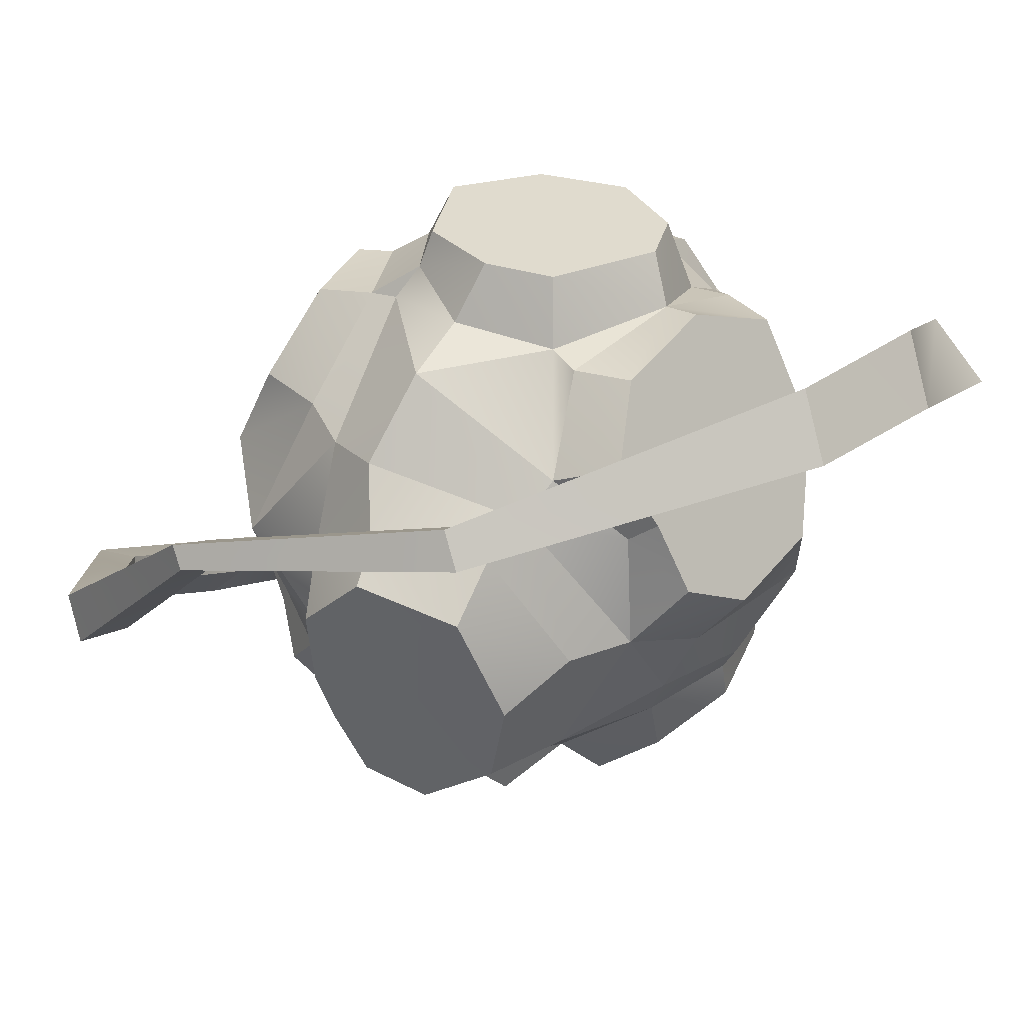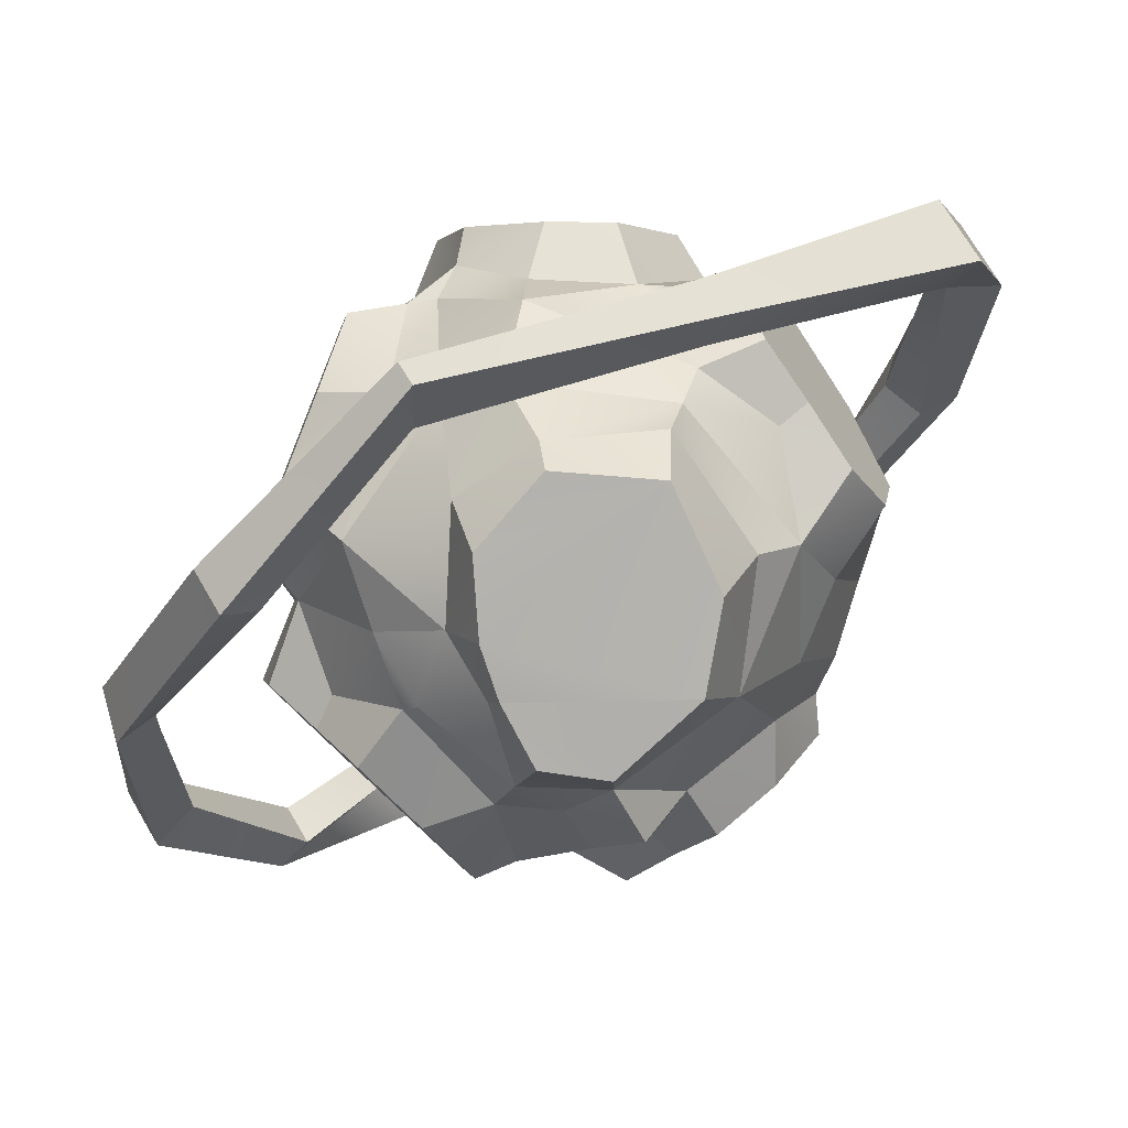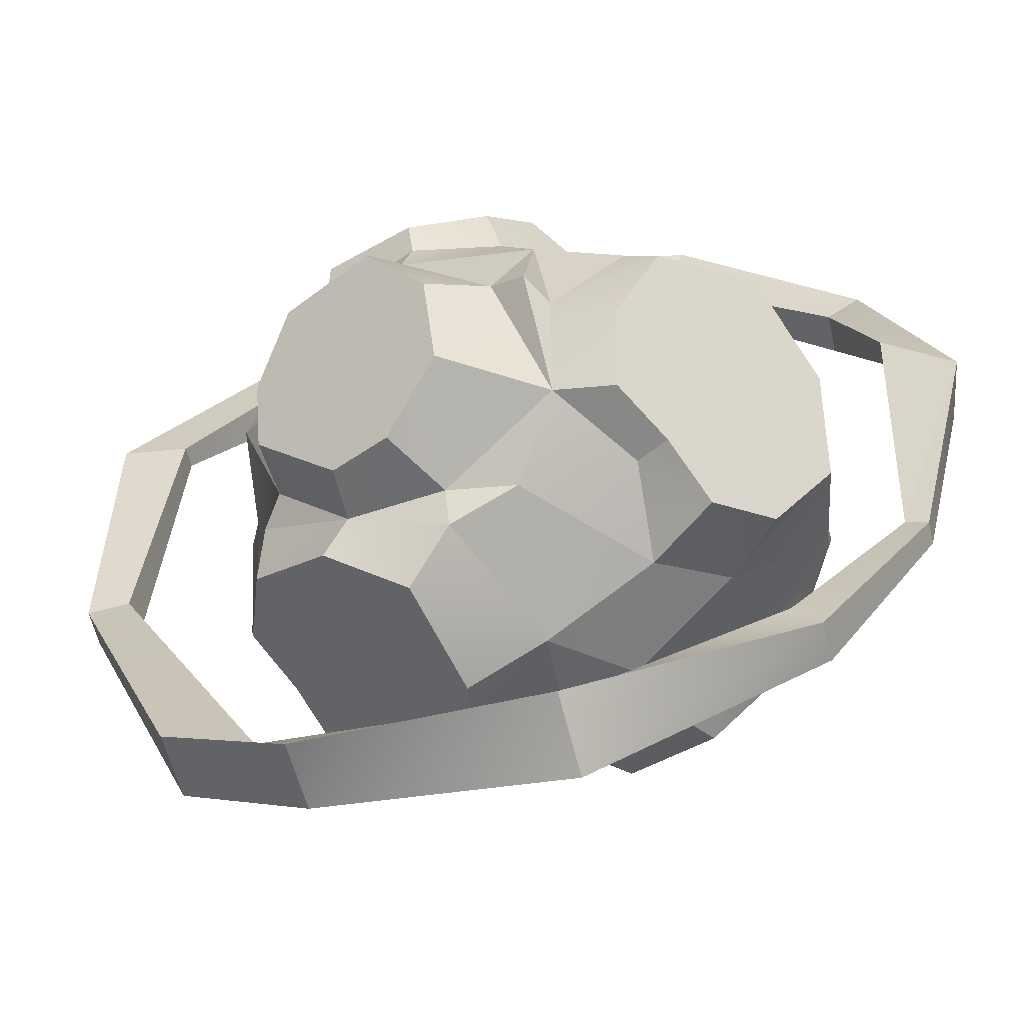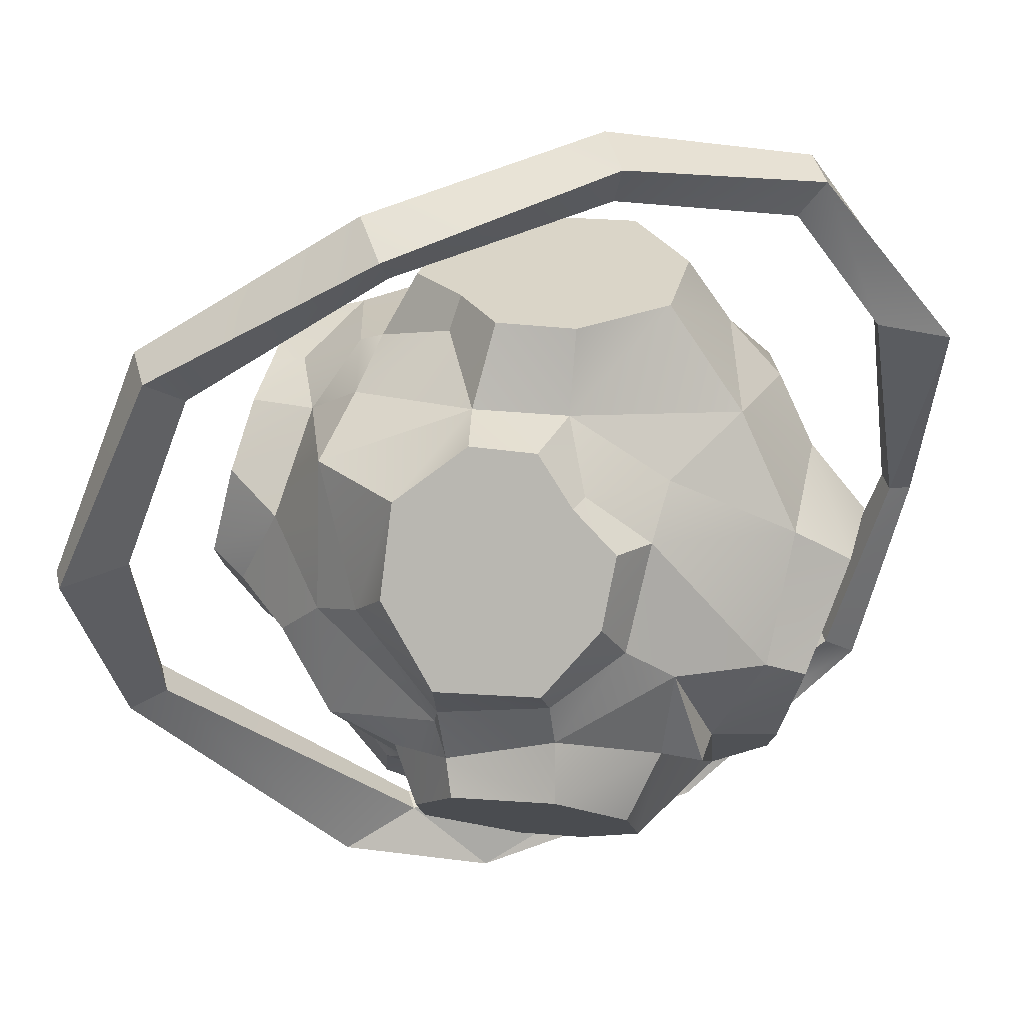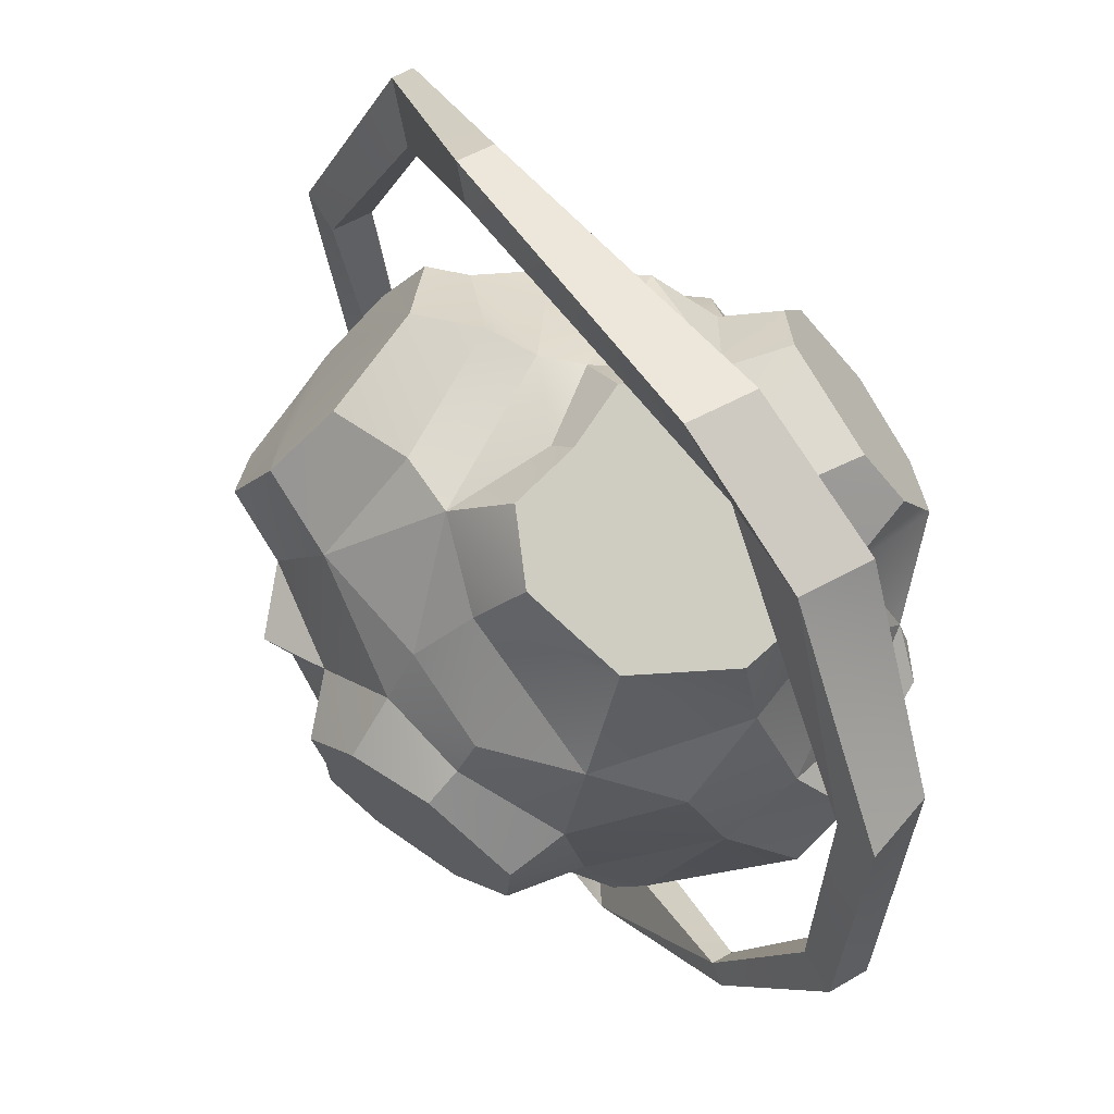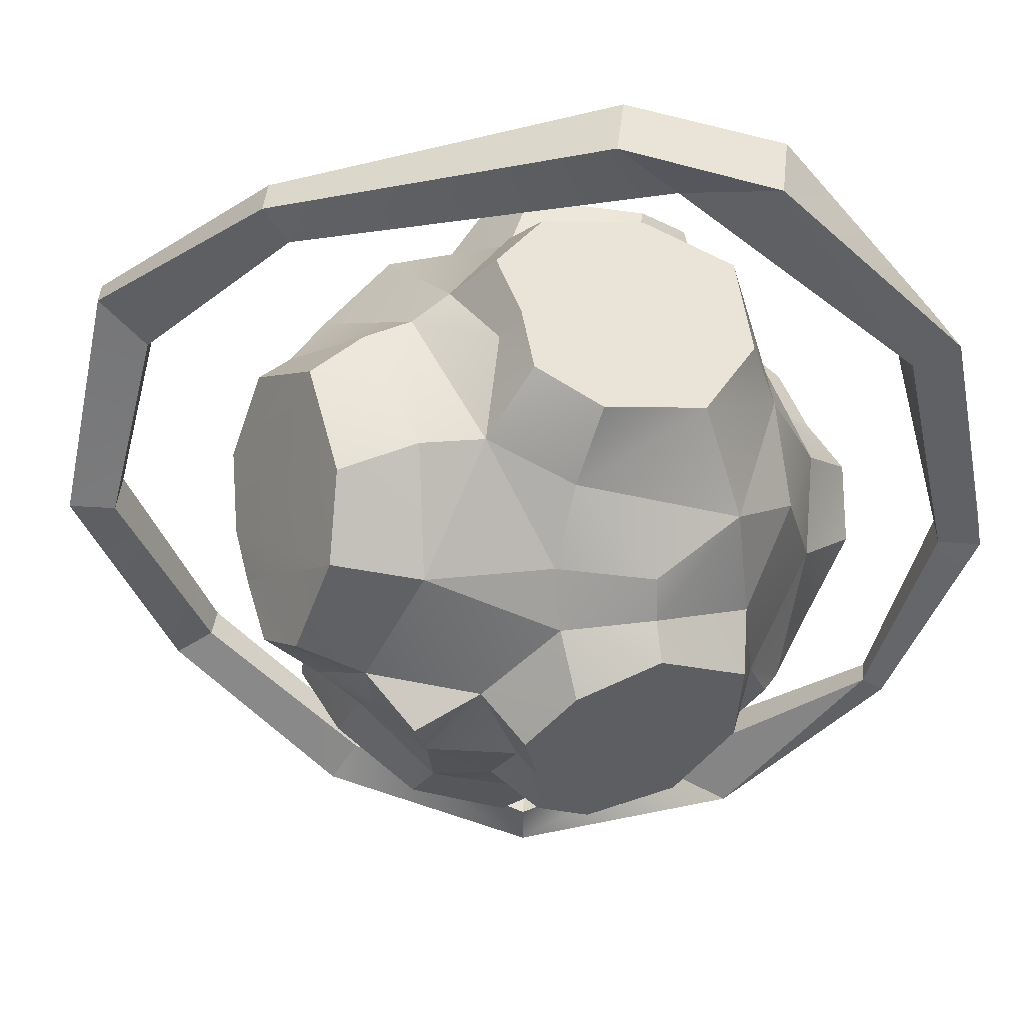
<metadata>
{"format":"obj","ext":"obj","renderer":"f3d","projection":"perspective","resolution":1024,"background":"white","views":[{"elev":40.6,"azim":113.8,"up":"+Y"},{"elev":8.0,"azim":86.4,"up":"+Y"},{"elev":-30.3,"azim":-133.3,"up":"+Z"},{"elev":75.4,"azim":-166.2,"up":"+Z"},{"elev":-62.7,"azim":136.0,"up":"+Z"},{"elev":-6.4,"azim":144.7,"up":"+Y"}]}
</metadata>
<code>
v  0.4944 -0.3015 1.455
v  1.17 0.1599 1.121
v  1.043 0.1489 1.016
v  0.4727 -0.3055 1.325
v  1.112 0.0281 0.9402
v  0.5153 -0.3874 1.295
v  1.244 0.0378 1.044
v  0.599 -0.4562 1.405
v  1.374 0.7556 0.5423
v  1.174 0.619 0.534
v  1.215 0.5572 0.5002
v  1.409 0.6939 0.5009
v  1.194 0.9717 -0.3052
v  1.077 0.8803 -0.2761
v  1.133 0.7835 -0.3397
v  1.253 0.8729 -0.3707
v  0.372 1.185 -1.144
v  0.161 0.9695 -1.173
v  0.2004 0.9068 -1.208
v  0.485 0.9999 -1.256
v  -0.1617 1.098 -1.324
v  -0.0436 0.9022 -1.44
v  -0.7674 0.5196 -1.189
v  -0.7268 0.4229 -1.309
v  -0.8087 0.4752 -1.455
v  -0.878 0.6409 -1.247
v  -1.373 -0.0167 -0.9684
v  -1.257 -0.0087 -0.8769
v  -1.196 -0.1158 -0.9432
v  -1.309 -0.1255 -1.037
v  -1.409 -0.5583 -0.4148
v  -1.334 -0.5281 -0.3956
v  -1.298 -0.5862 -0.4329
v  -1.373 -0.6198 -0.4546
v  -1.363 -0.8802 0.3883
v  -1.096 -0.8002 0.5658
v  -1.065 -0.899 0.5213
v  -1.221 -1.028 0.2857
v  -0.8034 -1.071 1.036
v  -0.7356 -0.972 0.9402
v  -0.6676 -1.081 0.8694
v  -0.7354 -1.185 0.9633
v  -0.1628 -0.7834 1.445
v  -0.1497 -0.7446 1.275
v  -0.1083 -0.8189 1.228
v  -0.0719 -0.9398 1.345
v  -0.6516 1.007 0.1737
v  0.045 1.111 -0.1678
v  -0.7034 1 -0.1276
v  -0.7119 0.7666 0.2489
v  -0.3567 0.8554 0.4785
v  -0.4033 1.043 0.4004
v  -0.0095 0.9725 0.3475
v  -0.0576 1.094 0.3195
v  0.1876 0.9357 0.1257
v  0.0685 1.113 0.067
v  -0.9027 0.6753 -0.2068
v  -0.5211 0.7833 -0.4552
v  -0.5149 1.029 -0.3593
v  0.1712 0.9173 -0.2236
v  -0.2013 0.9182 -0.4798
v  -0.2935 1.062 -0.3975
v  -0.8539 0.7526 0.2221
v  0.0544 0.8688 0.4088
v  0.4307 0.8824 0.1537
v  0.9786 -0.2696 -0.3548
v  0.9862 0.0369 -0.4083
v  0.9574 -0.1018 0.3091
v  0.9431 -0.2789 0.2496
v  0.753 0.129 -0.5389
v  0.8015 0.515 -0.2683
v  0.9965 0.382 -0.2473
v  0.8553 0.4883 0.1269
v  0.9827 0.4121 0.1167
v  0.7628 0.3061 0.3842
v  0.9619 0.1697 0.3282
v  0.7008 -0.3146 -0.4919
v  0.6839 -0.6035 -0.108
v  0.9454 -0.5204 -0.0878
v  0.7355 -0.0949 0.4038
v  0.8295 -0.3008 0.2793
v  0.6925 -0.5873 0.1932
v  0.9375 -0.4857 0.1406
v  0.5944 0.1369 -0.692
v  0.6588 0.6497 0.2234
v  0.5358 0.588 0.4112
v  0.6249 -0.3513 0.4864
v  -0.0198 0.2463 -1.076
v  -0.3088 0.4869 -0.9824
v  0.4769 0.5659 -0.7275
v  0.5193 0.3608 -0.859
v  -0.5228 0.3374 -0.8376
v  -0.5368 0.7784 -0.5862
v  -0.3977 0.8193 -0.7744
v  -0.1383 0.9649 -0.6074
v  0.2443 0.9137 -0.3297
v  0.2469 0.9358 -0.5294
v  -0.2129 -0.0948 -1.01
v  0.3393 -0.0101 -0.8404
v  0.3427 0.2264 -0.9973
v  0.5258 0.6762 -0.3771
v  0.4824 0.7605 -0.5911
v  0.4996 0.493 -0.6342
v  -0.5813 -0.018 -0.85
v  0.6411 0.5774 -0.3191
v  -0.4755 -0.9865 -0.3238
v  -0.5402 -0.7958 -0.5827
v  0.0358 -1.058 -0.2055
v  -0.1989 -1.083 -0.1816
v  -0.6727 -0.567 -0.5213
v  -0.4022 -0.3835 -0.8184
v  -0.381 -0.6067 -0.8296
v  0.0043 -0.4397 -0.8352
v  -0.0064 -0.5795 -0.8496
v  0.2745 -0.4742 -0.6653
v  0.2163 -0.7024 -0.6749
v  -0.7726 -0.8433 -0.1022
v  -0.214 -0.9334 0.0138
v  0.3877 -0.6757 -0.3668
v  0.2835 -0.8473 -0.4774
v  0.1764 -0.8708 -0.2787
v  0.1441 -0.9442 -0.3534
v  0.0958 -0.931 -0.0072
v  -0.8728 -0.6313 -0.3674
v  0.0473 -0.3086 -0.8911
v  0.3433 -0.2766 -0.7294
v  0.4031 -0.8553 -0.0602
v  -1.211 -0.3134 -0.2393
v  -1.218 -0.2815 0.1174
v  -1.129 0.1927 -0.5216
v  -1.168 -0.0704 -0.4949
v  -0.9828 -0.4324 0.2335
v  -0.9772 -0.0257 0.5301
v  -1.188 -0.0122 0.4027
v  -0.9865 0.4157 0.4034
v  -1.126 0.4006 0.3363
v  -0.8677 0.6457 0.1618
v  -1.092 0.5726 0.0512
v  -0.9703 -0.5706 -0.3219
v  -0.9001 -0.1461 -0.5741
v  -1.084 0.5674 -0.2252
v  -0.9876 0.3814 -0.3844
v  -1.109 0.368 -0.3538
v  -0.8707 0.1957 -0.6368
v  -0.8174 -0.6439 0.2773
v  -0.6937 0.5516 0.5169
v  -0.7173 0.6498 -0.4665
v  0.293 -0.4819 0.8055
v  -0.3952 -0.5972 0.8558
v  -0.4158 -0.8613 0.5929
v  0.4709 -0.5688 0.6741
v  -0.6013 -0.7645 0.3774
v  -0.2314 -0.9942 0.1159
v  -0.1921 -1.062 0.335
v  0.2247 -0.9382 0.1678
v  0.2245 -0.9942 0.3024
v  0.484 -0.6895 0.2497
v  0.4356 -0.7744 0.4741
v  -0.7086 -0.3438 0.6984
v  -0.1599 -0.136 0.8853
v  -0.1184 -0.3962 0.9925
v  0.5491 -0.3713 0.5344
v  0.3065 -0.3688 0.7542
v  0.1563 -0.0887 0.8618
v  0.1448 -0.3647 0.9604
v  0.5634 -0.6952 0.034
v  0.5755 -0.1239 0.6223
v  -0.2471 0.1869 0.9537
v  0.3279 0.2921 0.9101
v  0.2959 0.5901 0.7906
v  -0.4178 0.2918 0.912
v  0.3896 0.5951 0.5716
v  0.0467 0.8534 0.5051
v  0.0639 0.8251 0.6967
v  -0.3154 0.7691 0.6038
v  -0.2845 0.7639 0.7222
v  -0.5164 0.5356 0.6331
v  -0.426 0.523 0.8192
v  0.6212 0.1642 0.7135
v  0.1259 0.0749 0.9978
v  -0.5175 0.1861 0.76
v  -0.2726 0.118 0.8824
v  -0.0965 0.049 1.009
v  -0.5274 -0.037 0.7549
v  0.5579 -0.7996 -0.2194
g 002_planet_03
f 1 2 3 4
f 3 5 6 4
f 5 7 8 6
f 8 7 2 1
f 2 9 10 3
f 3 10 11 5
f 11 12 7 5
f 12 9 2 7
f 9 13 14 10
f 14 15 11 10
f 15 16 12 11
f 12 16 13 9
f 17 18 14 13
f 14 18 19 15
f 15 19 20 16
f 20 17 13 16
f 17 21 18
f 19 22 20
f 22 21 17 20
f 21 23 18
f 23 24 19 18
f 19 24 22
f 22 25 26 21
f 27 28 23 26
f 23 28 29 24
f 24 29 30 25
f 25 30 27 26
f 31 32 28 27
f 32 33 29 28
f 29 33 34 30
f 30 34 31 27
f 31 35 32
f 32 36 37 33
f 33 38 34
f 38 35 31 34
f 39 40 36 35
f 40 41 37 36
f 37 41 42 38
f 38 42 39 35
f 39 43 44 40
f 40 44 45 41
f 45 46 42 41
f 46 43 39 42
f 1 4 44 43
f 44 4 6 45
f 6 8 46 45
f 8 1 43 46
f 21 26 23
f 24 25 22
f 35 36 32
f 33 37 38
f 47 48 49
f 50 51 52 47
f 53 54 52 51
f 53 55 56 54
f 50 47 49 57
f 58 57 49 59
f 60 48 56 55
f 61 62 48 60
f 61 58 59 62
f 50 57 63
f 64 65 55 53
f 66 67 68 69
f 70 71 72 67
f 73 74 72 71
f 75 76 74 73
f 77 70 67 66
f 78 77 66 79
f 80 68 76 75
f 81 69 68 80
f 81 82 83 69
f 78 79 83 82
f 70 77 84
f 85 86 75 73
f 87 82 81 80
f 88 89 90 91
f 92 93 94 89
f 61 95 94 93
f 61 96 97 95
f 92 89 88 98
f 99 98 88 100
f 96 101 102 97
f 103 90 102 101
f 103 84 91 90
f 84 99 100 91
f 92 98 104
f 105 84 103 101
f 106 107 108 109
f 110 111 112 107
f 113 114 112 111
f 115 116 114 113
f 110 107 106 117
f 118 117 106 109
f 119 120 116 115
f 121 122 120 119
f 121 123 108 122
f 118 109 108 123
f 110 117 124
f 125 126 115 113
f 121 127 123
f 128 129 130 131
f 132 133 134 129
f 135 136 134 133
f 137 138 136 135
f 132 129 128 139
f 140 139 128 131
f 57 141 138 137
f 142 143 141 57
f 142 144 130 143
f 140 131 130 144
f 132 139 145
f 137 146 63
f 147 144 142 57
f 148 149 150 151
f 152 153 154 150
f 155 156 154 153
f 157 158 156 155
f 152 150 149 159
f 160 159 149 161
f 162 151 158 157
f 163 148 151 162
f 163 164 165 148
f 160 161 165 164
f 152 159 145
f 127 166 157 155
f 167 164 163 162
f 168 169 170 171
f 172 173 174 170
f 175 176 174 173
f 177 178 176 175
f 172 170 169 179
f 164 179 169 180
f 181 171 178 177
f 182 168 171 181
f 182 160 183 168
f 164 180 183 160
f 172 179 86
f 51 146 177 175
f 184 160 182 181
f 77 78 119 115
f 185 119 78
f 125 98 99 126
f 126 84 77
f 126 77 115
f 126 99 84
f 70 84 105 71
f 65 64 86 85
f 172 86 64 173
f 137 63 57
f 51 175 173 53
f 146 50 63
f 133 184 181 135
f 146 135 181 177
f 132 145 159 133
f 82 157 166 78
f 162 157 82 87
f 87 80 167 162
f 179 80 75 86
f 179 167 80
f 179 164 167
f 160 184 159
f 184 133 159
f 123 155 153 118
f 127 121 119 185
f 123 127 155
f 166 127 185 78
f 96 61 60
f 92 144 147 93
f 58 147 57
f 58 61 93
f 58 93 147
f 117 118 152 145
f 117 145 139 124
f 110 124 139 140
f 104 140 144 92
f 113 111 98 125
f 111 110 140 104
f 98 111 104
f 55 65 60
f 53 173 64
f 152 118 153
f 105 85 73 71
f 60 65 101 96
f 65 85 105 101
f 180 169 168 183
f 170 178 171
f 178 170 174 176
f 48 47 52 56
f 49 48 62 59
f 52 54 56
f 79 66 69 83
f 68 67 72 76
f 72 74 76
f 90 95 97 102
f 95 90 89 94
f 91 100 88
f 143 136 138 141
f 134 136 143
f 143 130 129 134
f 122 114 116 120
f 112 114 122
f 122 108 107 112
f 161 149 148 165
f 158 151 150 154
f 154 156 158
f 137 135 146
f 146 51 50

</code>
